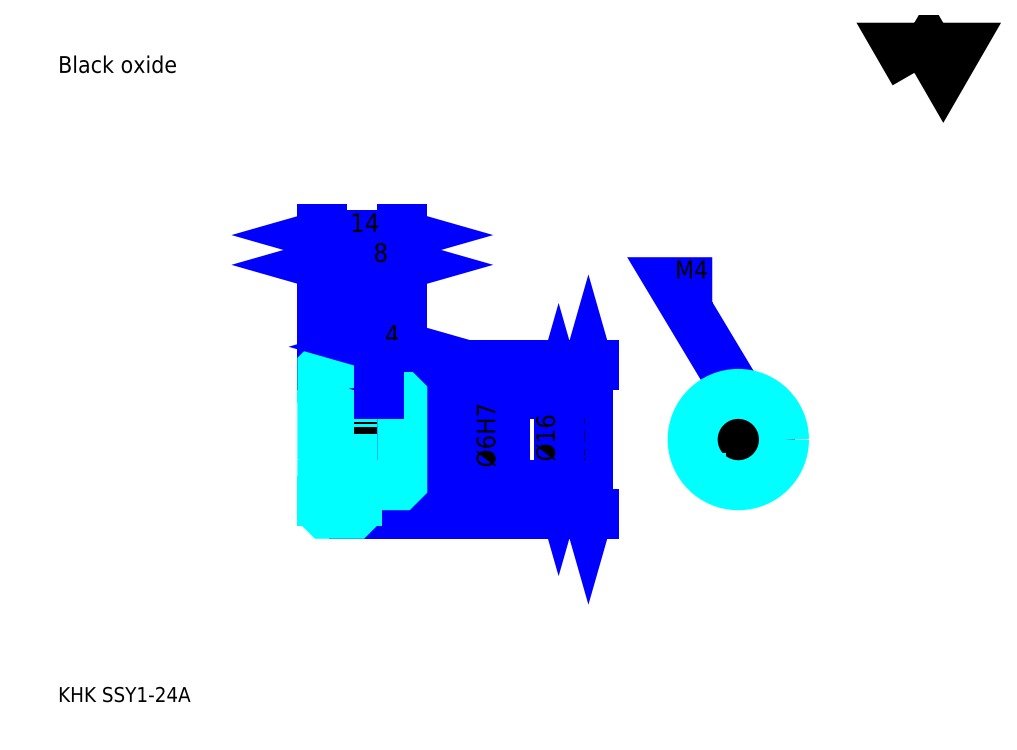
<metadata>
{"format":"dxf","ext":"dxf","renderer":"ezdxf+matplotlib","layout":"modelspace","background":"white","min_lineweight":24,"dpi":150}
</metadata>
<code>
0
SECTION
2
ENTITIES
0
TEXT
8
0
10
6.522
20
7.174
40
2.609
41
1
1
KHK SSY1-24A
7
KANJI
50
0
51
0
0
TEXT
8
0
10
6.522
20
3.261
40
2.609
41
1
1

7
KANJI
50
0
51
0
0
TEXT
8
0
10
6.522
20
117.4
40
2.935
41
1
1
Black oxide
7
KANJI
50
0
51
0
0
POLYLINE
8
0
66
     1
70
     2
0
VERTEX
8
0
10
156.5
20
117.4
0
VERTEX
8
0
10
154
20
121.8
0
VERTEX
8
0
10
164.2
20
121.8
0
VERTEX
8
0
10
161.6
20
117.4
0
VERTEX
8
0
10
159.1
20
121.8
0
VERTEX
8
0
10
156.5
20
117.4
0
SEQEND
0
LINE
8
0
10
99.43
20
66.15
11
99.43
21
40.15
0
POLYLINE
8
0
66
     1
70
     2
0
VERTEX
8
0
10
100.1
20
63.87
0
VERTEX
8
0
10
99.43
20
66.15
0
VERTEX
8
0
10
98.78
20
63.87
0
SEQEND
0
POLYLINE
8
0
66
     1
70
     2
0
VERTEX
8
0
10
98.78
20
42.43
0
VERTEX
8
0
10
99.43
20
40.15
0
VERTEX
8
0
10
100.1
20
42.43
0
SEQEND
0
LINE
8
0
10
66.83
20
66.15
11
100.4
21
66.15
0
LINE
8
0
10
66.83
20
40.15
11
100.4
21
40.15
0
TEXT
8
0
10
98.78
20
49.32
40
3.261
41
1
1
%%c26
7
KANJI
50
90
51
0
0
LINE
8
DASHDOT
10
50.87
20
65.15
11
60.78
21
65.15
0
LINE
8
DASHDOT
10
50.87
20
41.15
11
60.78
21
41.15
0
LINE
8
DASHDOT
10
50.87
20
53.15
11
68.78
21
53.15
0
LINE
8
0
10
58.83
20
65.65
11
58.83
21
66.15
0
LINE
8
0
10
52.83
20
65.65
11
52.83
21
66.15
0
LINE
8
0
10
59.83
20
61.15
11
66.83
21
61.15
0
LINE
8
0
10
59.83
20
45.15
11
66.83
21
45.15
0
LINE
8
0
10
58.33
20
66.15
11
66.83
21
66.15
0
LINE
8
0
10
58.33
20
40.15
11
66.83
21
40.15
0
LINE
8
0
10
52.83
20
63.9
11
58.83
21
63.9
0
LINE
8
0
10
52.83
20
42.4
11
58.83
21
42.4
0
LINE
8
0
10
66.33
20
50.15
11
66.83
21
49.65
0
LINE
8
0
10
66.33
20
56.15
11
66.83
21
56.65
0
LINE
8
0
10
53.33
20
56.15
11
53.33
21
50.15
0
POLYLINE
8
0
66
     1
70
     2
0
VERTEX
8
0
10
52.83
20
49.65
0
VERTEX
8
0
10
53.33
20
50.15
0
VERTEX
8
0
10
66.33
20
50.15
0
VERTEX
8
0
10
66.33
20
56.15
0
VERTEX
8
0
10
53.33
20
56.15
0
VERTEX
8
0
10
52.83
20
56.65
0
SEQEND
0
ARC
8
0
10
59.83
20
62.15
40
1
50
180
51
270
0
ARC
8
0
10
59.83
20
44.15
40
1
50
90
51
180
0
LINE
8
0
10
66.83
20
60.65
11
66.83
21
66.15
0
LINE
8
0
10
52.83
20
83.76
11
58.83
21
83.76
0
POLYLINE
8
0
66
     1
70
     2
0
VERTEX
8
0
10
55.11
20
84.41
0
VERTEX
8
0
10
52.83
20
83.76
0
VERTEX
8
0
10
55.11
20
83.11
0
SEQEND
0
POLYLINE
8
0
66
     1
70
     2
0
VERTEX
8
0
10
56.54
20
83.11
0
VERTEX
8
0
10
58.83
20
83.76
0
VERTEX
8
0
10
56.54
20
84.41
0
SEQEND
0
LINE
8
0
10
58.83
20
66.15
11
58.83
21
84.74
0
TEXT
8
0
10
54.77
20
84.28
40
3.261
41
1
1
6
7
KANJI
50
0
51
0
0
LINE
8
0
10
52.83
20
88.98
11
66.83
21
88.98
0
POLYLINE
8
0
66
     1
70
     2
0
VERTEX
8
0
10
55.11
20
89.63
0
VERTEX
8
0
10
52.83
20
88.98
0
VERTEX
8
0
10
55.11
20
88.33
0
SEQEND
0
POLYLINE
8
0
66
     1
70
     2
0
VERTEX
8
0
10
64.54
20
88.33
0
VERTEX
8
0
10
66.83
20
88.98
0
VERTEX
8
0
10
64.54
20
89.63
0
SEQEND
0
LINE
8
0
10
52.83
20
66.15
11
52.83
21
89.96
0
LINE
8
0
10
66.83
20
66.15
11
66.83
21
89.96
0
TEXT
8
0
10
57.71
20
89.5
40
3.261
41
1
1
14
7
KANJI
50
0
51
0
0
LINE
8
0
10
58.83
20
83.76
11
66.83
21
83.76
0
POLYLINE
8
0
66
     1
70
     2
0
VERTEX
8
0
10
61.11
20
84.41
0
VERTEX
8
0
10
58.83
20
83.76
0
VERTEX
8
0
10
61.11
20
83.11
0
SEQEND
0
POLYLINE
8
0
66
     1
70
     2
0
VERTEX
8
0
10
64.54
20
83.11
0
VERTEX
8
0
10
66.83
20
83.76
0
VERTEX
8
0
10
64.54
20
84.41
0
SEQEND
0
TEXT
8
0
10
61.77
20
84.28
40
3.261
41
1
1
8
7
KANJI
50
0
51
0
0
LINE
8
0
10
94.22
20
61.15
11
94.22
21
45.15
0
POLYLINE
8
0
66
     1
70
     2
0
VERTEX
8
0
10
94.87
20
58.87
0
VERTEX
8
0
10
94.22
20
61.15
0
VERTEX
8
0
10
93.57
20
58.87
0
SEQEND
0
POLYLINE
8
0
66
     1
70
     2
0
VERTEX
8
0
10
93.57
20
47.43
0
VERTEX
8
0
10
94.22
20
45.15
0
VERTEX
8
0
10
94.87
20
47.43
0
SEQEND
0
LINE
8
0
10
66.83
20
61.15
11
95.2
21
61.15
0
LINE
8
0
10
66.83
20
45.15
11
95.2
21
45.15
0
TEXT
8
0
10
93.57
20
49.32
40
3.261
41
1
1
%%c16
7
KANJI
50
90
51
0
0
POLYLINE
8
DASHDOT
66
     1
70
     2
0
VERTEX
8
DASHDOT
10
62.83
20
63.11
0
VERTEX
8
DASHDOT
10
62.83
20
54.2
0
SEQEND
0
POLYLINE
8
0
66
     1
70
     2
0
VERTEX
8
0
10
64.83
20
61.15
0
VERTEX
8
0
10
64.83
20
56.15
0
SEQEND
0
POLYLINE
8
0
66
     1
70
     2
0
VERTEX
8
0
10
60.83
20
61.15
0
VERTEX
8
0
10
60.83
20
56.15
0
SEQEND
0
POLYLINE
8
0
66
     1
70
     2
0
VERTEX
8
0
10
64.45
20
61.15
0
VERTEX
8
0
10
64.45
20
56.15
0
SEQEND
0
POLYLINE
8
0
66
     1
70
     2
0
VERTEX
8
0
10
61.21
20
61.15
0
VERTEX
8
0
10
61.21
20
56.15
0
SEQEND
0
POLYLINE
8
0
66
     1
70
     2
0
VERTEX
8
0
10
123.7
20
55.39
0
VERTEX
8
0
10
123.7
20
60.9
0
SEQEND
0
POLYLINE
8
0
66
     1
70
     2
0
VERTEX
8
0
10
127.7
20
55.39
0
VERTEX
8
0
10
127.7
20
60.9
0
SEQEND
0
POLYLINE
8
0
66
     1
70
     2
0
VERTEX
8
0
10
124.1
20
55.68
0
VERTEX
8
0
10
124.1
20
60.99
0
SEQEND
0
POLYLINE
8
0
66
     1
70
     2
0
VERTEX
8
0
10
127.3
20
55.68
0
VERTEX
8
0
10
127.3
20
60.99
0
SEQEND
0
POLYLINE
8
0
66
     1
70
     2
0
VERTEX
8
0
10
125.7
20
61.15
0
VERTEX
8
0
10
114
20
80.72
0
VERTEX
8
0
10
121.1
20
80.72
0
SEQEND
0
POLYLINE
8
0
66
     1
70
     2
0
VERTEX
8
0
10
124
20
62.77
0
VERTEX
8
0
10
125.7
20
61.15
0
VERTEX
8
0
10
125.1
20
63.45
0
SEQEND
0
TEXT
8
0
10
114.6
20
81.37
40
3.13
41
1
1
M4
7
KANJI
50
0
51
0
0
LINE
8
0
10
83.78
20
46.24
11
83.78
21
60.07
0
POLYLINE
8
0
66
     1
70
     2
0
VERTEX
8
0
10
83.13
20
58.43
0
VERTEX
8
0
10
83.78
20
56.15
0
VERTEX
8
0
10
84.43
20
58.43
0
SEQEND
0
POLYLINE
8
0
66
     1
70
     2
0
VERTEX
8
0
10
84.43
20
47.87
0
VERTEX
8
0
10
83.78
20
50.15
0
VERTEX
8
0
10
83.13
20
47.87
0
SEQEND
0
LINE
8
0
10
66.83
20
56.15
11
84.76
21
56.15
0
LINE
8
0
10
66.83
20
50.15
11
84.76
21
50.15
0
TEXT
8
0
10
83.13
20
48.26
40
3.261
41
1
1
%%c6H7
7
KANJI
50
90
51
0
0
POLYLINE
8
0
66
     1
70
     2
0
VERTEX
8
0
10
52.83
20
49.65
0
VERTEX
8
0
10
52.83
20
40.65
0
VERTEX
8
0
10
53.33
20
40.15
0
VERTEX
8
0
10
58.33
20
40.15
0
VERTEX
8
0
10
58.83
20
40.65
0
VERTEX
8
0
10
58.83
20
44.15
0
SEQEND
0
POLYLINE
8
0
66
     1
70
     2
0
VERTEX
8
0
10
59.83
20
45.15
0
VERTEX
8
0
10
66.33
20
45.15
0
VERTEX
8
0
10
66.83
20
45.65
0
VERTEX
8
0
10
66.83
20
60.65
0
VERTEX
8
0
10
66.33
20
61.15
0
VERTEX
8
0
10
59.83
20
61.15
0
SEQEND
0
POLYLINE
8
0
66
     1
70
     2
0
VERTEX
8
0
10
58.83
20
62.15
0
VERTEX
8
0
10
58.83
20
65.65
0
VERTEX
8
0
10
58.33
20
66.15
0
VERTEX
8
0
10
53.33
20
66.15
0
VERTEX
8
0
10
52.83
20
65.65
0
VERTEX
8
0
10
52.83
20
49.65
0
SEQEND
0
CIRCLE
8
0
10
125.7
20
53.15
40
3
0
LINE
8
DASHDOT
10
125.7
20
64.41
11
125.7
21
43.2
0
LINE
8
DASHDOT
10
115.7
20
53.15
11
135.7
21
53.15
0
CIRCLE
8
0
10
125.7
20
53.15
40
8
0
LINE
8
0
10
62.83
20
69.41
11
66.83
21
69.41
0
POLYLINE
8
0
66
     1
70
     2
0
VERTEX
8
0
10
65.11
20
70.07
0
VERTEX
8
0
10
62.83
20
69.41
0
VERTEX
8
0
10
65.11
20
68.76
0
SEQEND
0
POLYLINE
8
0
66
     1
70
     2
0
VERTEX
8
0
10
64.54
20
68.76
0
VERTEX
8
0
10
66.83
20
69.41
0
VERTEX
8
0
10
64.54
20
70.07
0
SEQEND
0
LINE
8
0
10
62.83
20
66.15
11
62.83
21
70.39
0
TEXT
8
0
10
63.77
20
69.93
40
3.261
41
1
1
4
7
KANJI
50
0
51
0
0
LINE
8
0
10
62.83
20
61.15
11
62.83
21
66.15
0
ENDSEC
0
EOF

</code>
